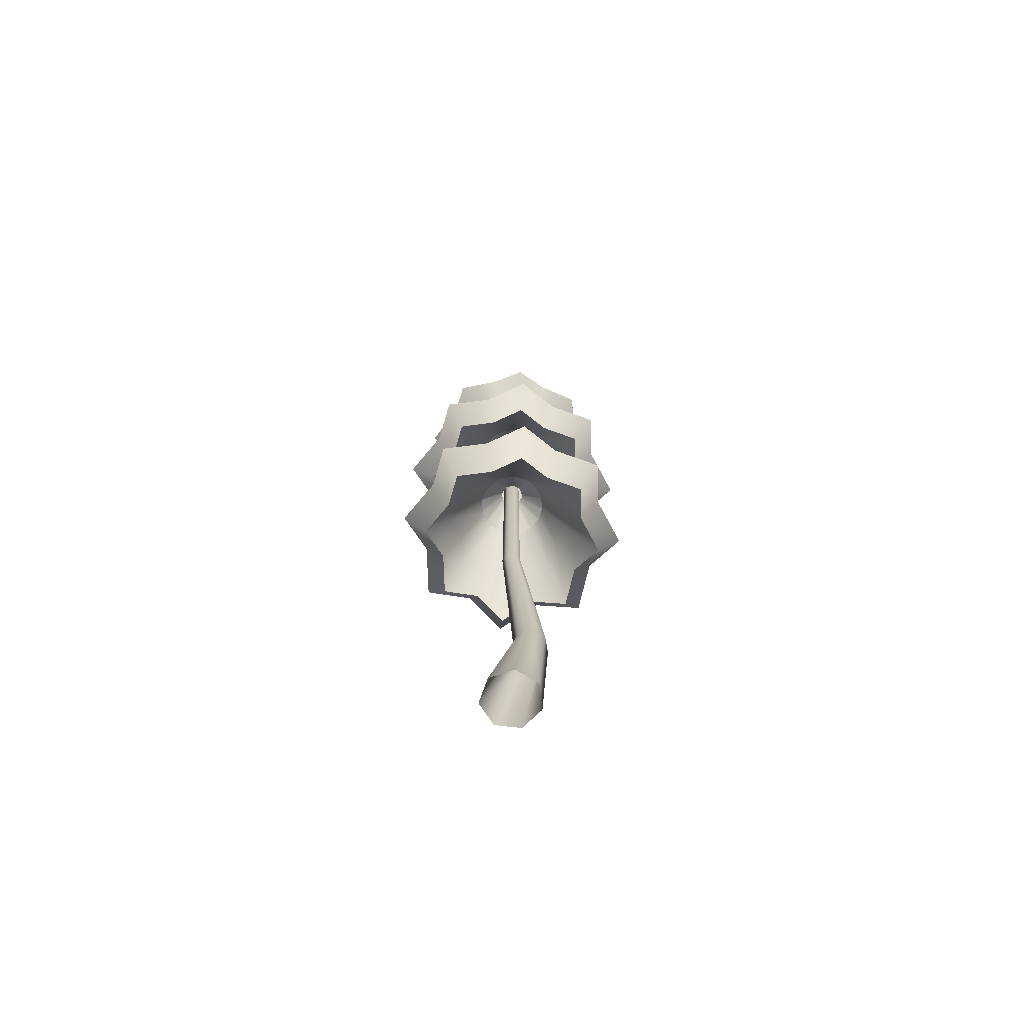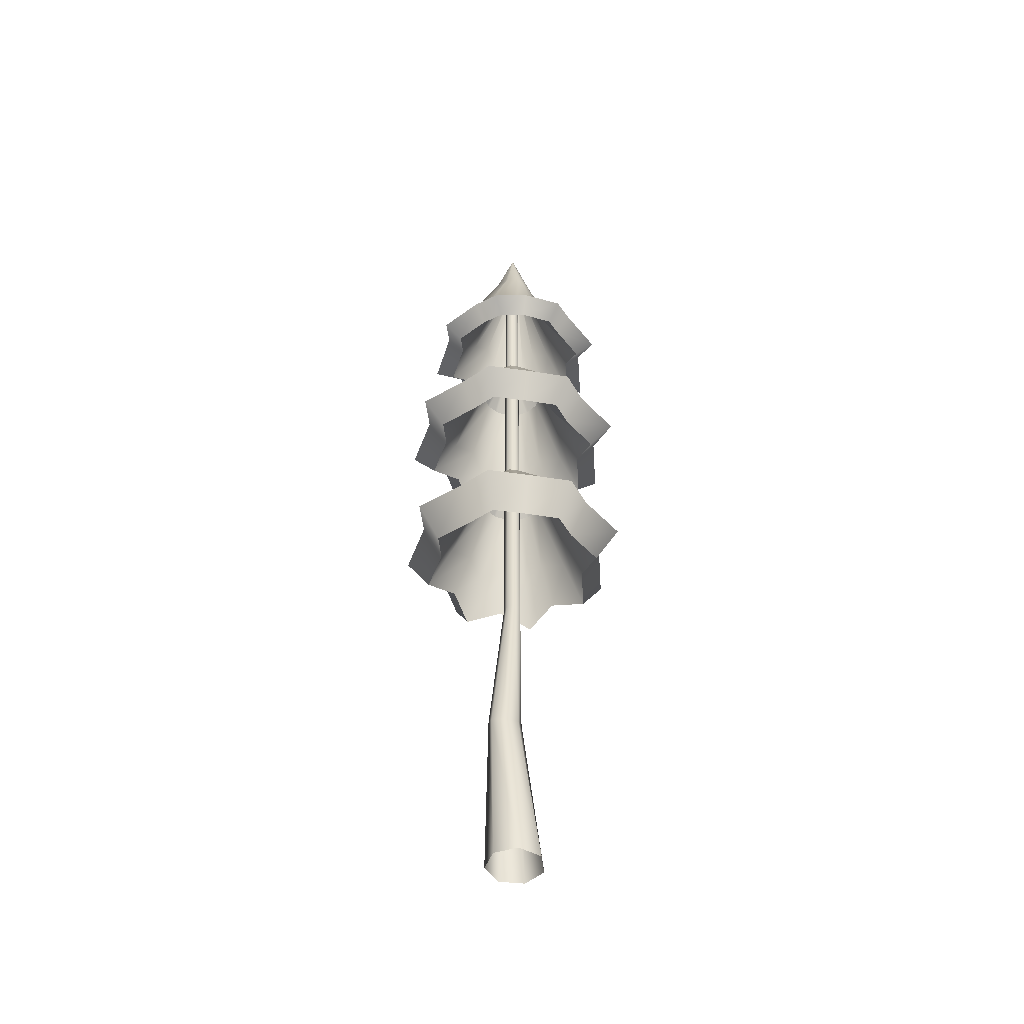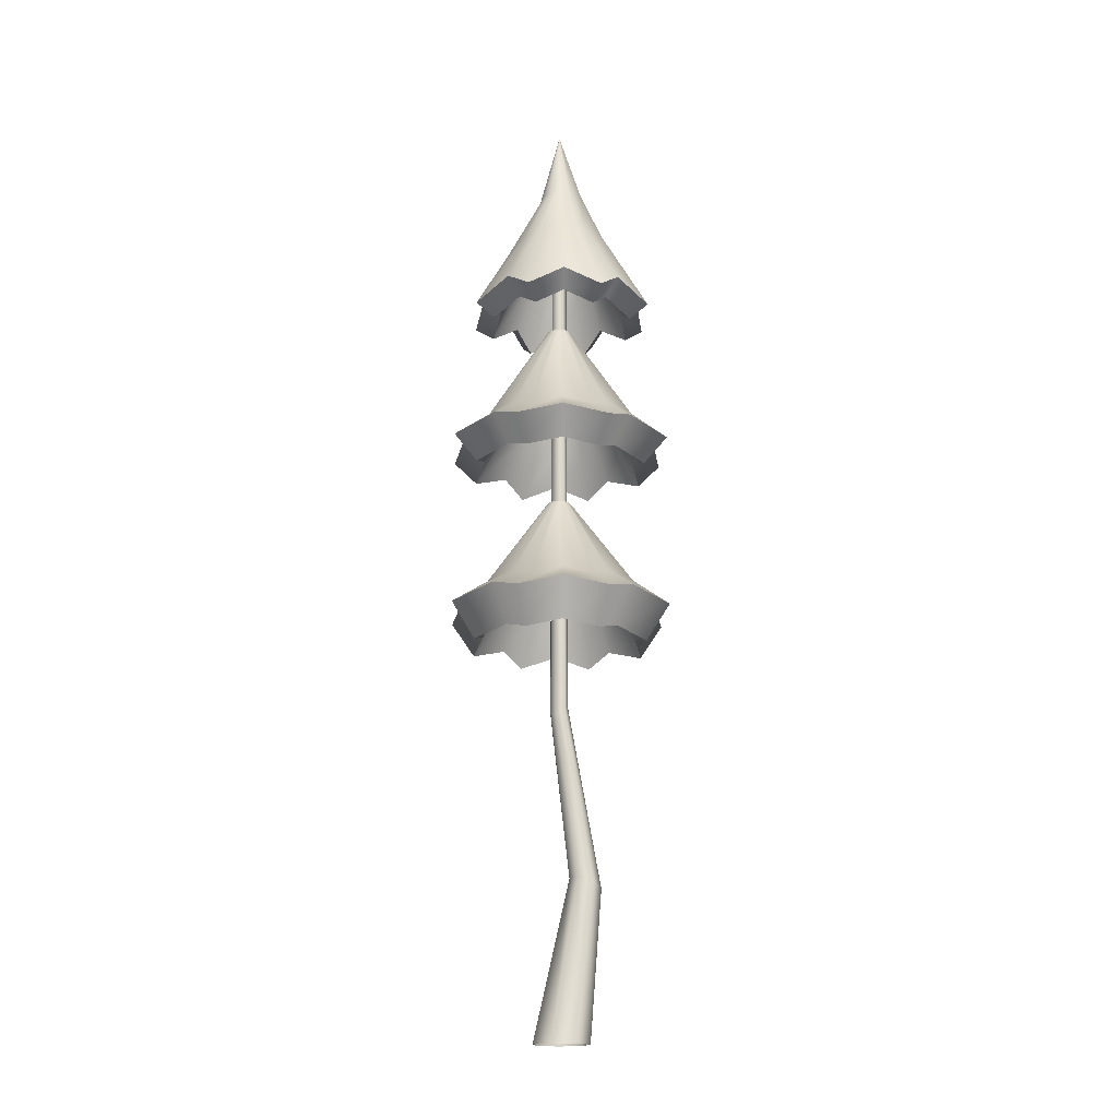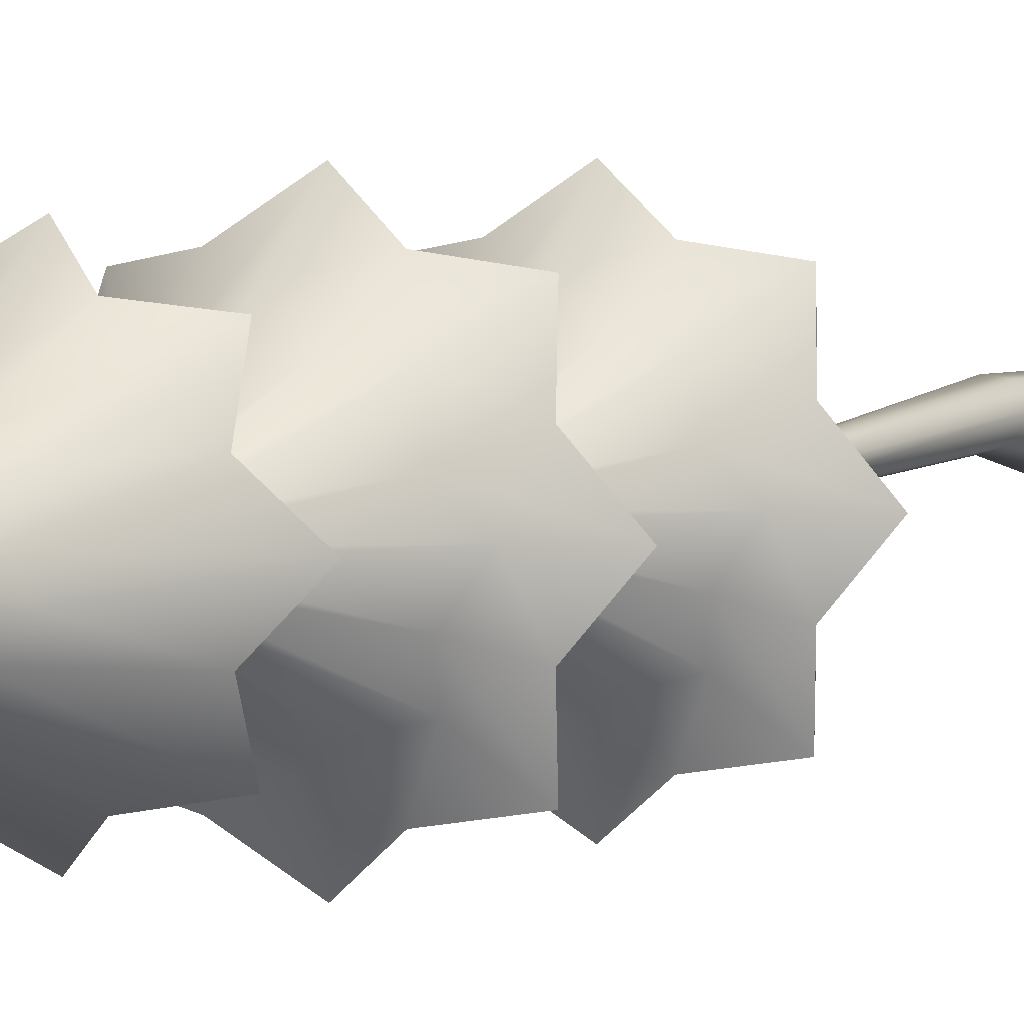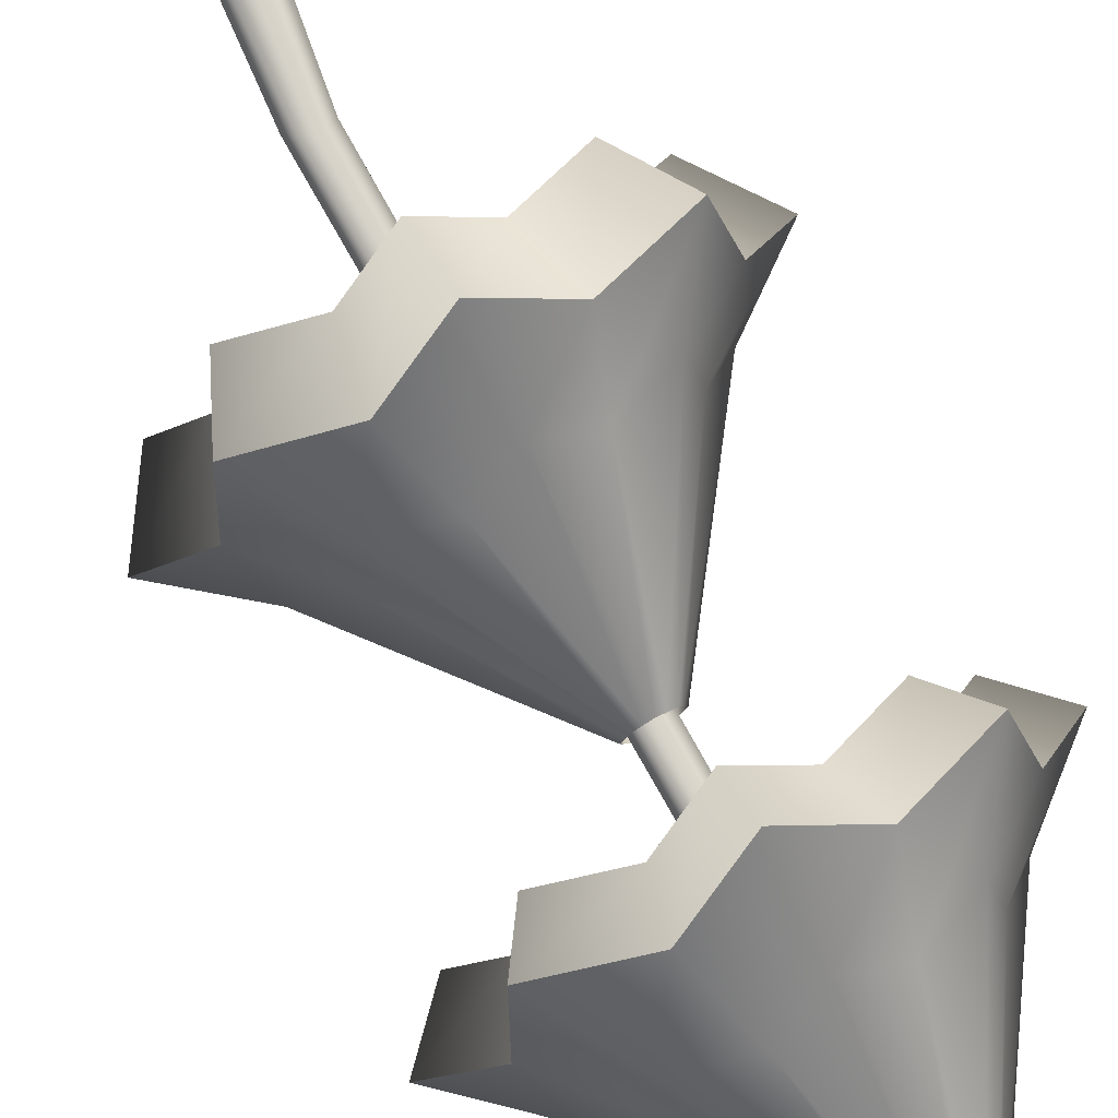
<metadata>
{"format":"obj","ext":"obj","renderer":"f3d","projection":"perspective","resolution":1024,"background":"white","views":[{"elev":-71.1,"azim":173.6,"up":"+Y"},{"elev":-47.3,"azim":-32.4,"up":"+Y"},{"elev":-17.4,"azim":-160.2,"up":"+Y"},{"elev":3.7,"azim":-150.6,"up":"+Z"},{"elev":77.7,"azim":150.8,"up":"+Z"}]}
</metadata>
<code>
o Cylinder.027_Cylinder.023
v -2e-06 7.365 -2.107
v -1.442 7.365 -1.51
v -2.039 7.365 -0.06824
v -1.442 7.365 1.373
v -2e-06 7.365 1.971
v 1.442 7.365 1.373
v 2.039 7.365 -0.06824
v 1.442 7.365 -1.51
v -2e-06 9.415 -0.2744
v -0.1458 9.415 -0.214
v -0.2061 9.415 -0.06824
v -0.1458 9.415 0.07751
v -2e-06 9.415 0.1379
v 0.1458 9.415 0.07751
v 0.2061 9.415 -0.06824
v 0.1458 9.415 -0.214
v 1.566 7.591 -0.7168
v 0.1759 9.415 -0.1411
v 0.6486 7.591 -1.634
v 0.07288 9.415 -0.2442
v -0.6486 7.591 -1.634
v -0.07288 9.415 -0.2442
v 1.566 7.591 0.5804
v 0.1759 9.415 0.004633
v 0.6486 7.591 1.498
v 0.07288 9.415 0.1077
v -0.6486 7.591 1.498
v -0.07288 9.415 0.1077
v -1.566 7.591 0.5804
v -0.1759 9.415 0.004633
v -1.566 7.591 -0.7168
v -0.1759 9.415 -0.1411
v -2e-06 6.742 -1.678
v -1.138 6.742 -1.207
v -1.61 6.742 -0.06824
v -1.138 6.742 1.07
v -2e-06 6.742 1.542
v 1.138 6.742 1.07
v 1.61 6.742 -0.06824
v 1.138 6.742 -1.207
v 1.236 6.921 -0.5803
v 0.5121 6.921 -1.305
v -0.5121 6.921 -1.305
v 1.236 6.921 0.4438
v 0.5121 6.921 1.168
v -0.5121 6.921 1.168
v -1.236 6.921 0.4438
v -1.236 6.921 -0.5803
v -2e-06 7.565 -1.25
v -0.8357 7.565 -0.9039
v -1.182 7.565 -0.06824
v -0.8357 7.565 0.7674
v -2e-06 7.565 1.114
v 0.8357 7.565 0.7674
v 1.182 7.565 -0.06824
v 0.8357 7.565 -0.9039
v 0.9076 7.696 -0.4442
v 0.376 7.696 -0.9759
v -0.376 7.696 -0.9759
v 0.9076 7.696 0.3077
v 0.376 7.696 0.8394
v -0.376 7.696 0.8394
v -0.9077 7.696 0.3077
v -0.9077 7.696 -0.4442
v -2e-06 8.789 -0.6622
v -0.42 8.789 -0.4883
v -0.594 8.789 -0.06824
v -0.42 8.789 0.3518
v -2e-06 8.789 0.5258
v 0.42 8.789 0.3518
v 0.594 8.789 -0.06824
v 0.42 8.789 -0.4883
v 0.5488 8.789 -0.2956
v 0.2273 8.789 -0.617
v -0.2273 8.789 -0.617
v 0.5488 8.789 0.1591
v 0.2273 8.789 0.4805
v -0.2273 8.789 0.4805
v -0.5488 8.789 0.1591
v -0.5488 8.789 -0.2956
v 0.01873 7.742 -1.401
v -0.9607 7.759 -1.005
v 0.9905 7.807 -1.002
v 0.9721 8.008 0.9174
v 1.385 7.918 -0.04177
v -0.9791 7.961 0.9147
v -0.007343 8.026 1.314
v -1.374 7.85 -0.04557
v 1.062 8.01 -0.5247
v 0.4448 7.931 -1.138
v -0.4361 7.909 -1.14
v 1.054 8.101 0.342
v 0.4247 8.15 0.9539
v -0.4562 8.129 0.9527
v -1.073 8.049 0.339
v -1.065 7.958 -0.5276
v -2e-06 10.44 -2.107
v -1.442 10.44 -1.51
v -2.039 10.44 -0.06824
v -1.442 10.44 1.373
v -2e-06 10.44 1.971
v 1.442 10.44 1.373
v 2.039 10.44 -0.06824
v 1.442 10.44 -1.51
v -2e-06 12.75 -0.2744
v -0.1458 12.75 -0.214
v -0.2061 12.75 -0.06824
v -0.1458 12.75 0.07751
v -2e-06 12.75 0.1379
v 0.1458 12.75 0.07751
v 0.2061 12.75 -0.06824
v 0.1458 12.75 -0.214
v 1.566 10.69 -0.7168
v 0.1759 12.75 -0.1411
v 0.6486 10.69 -1.634
v 0.07288 12.75 -0.2442
v -0.6486 10.69 -1.634
v -0.07288 12.75 -0.2442
v 1.566 10.69 0.5804
v 0.1759 12.75 0.004633
v 0.6486 10.69 1.498
v 0.07288 12.75 0.1077
v -0.6486 10.69 1.498
v -0.07288 12.75 0.1077
v -1.566 10.69 0.5804
v -0.1759 12.75 0.004633
v -1.566 10.69 -0.7168
v -0.1759 12.75 -0.1411
v -2e-06 10 -1.678
v -1.138 10 -1.207
v -1.61 10 -0.06824
v -1.138 10 1.07
v -2e-06 10 1.542
v 1.138 10 1.07
v 1.61 10 -0.06824
v 1.138 10 -1.207
v 1.236 10.2 -0.5803
v 0.5121 10.2 -1.305
v -0.5121 10.2 -1.305
v 1.236 10.2 0.4438
v 0.5121 10.2 1.168
v -0.5121 10.2 1.168
v -1.236 10.2 0.4438
v -1.236 10.2 -0.5803
v -2e-06 10.66 -1.25
v -0.8357 10.66 -0.9039
v -1.182 10.66 -0.06824
v -0.8357 10.66 0.7674
v -2e-06 10.66 1.114
v 0.8357 10.66 0.7674
v 1.182 10.66 -0.06824
v 0.8357 10.66 -0.9039
v 0.9076 10.81 -0.4442
v 0.376 10.81 -0.9759
v -0.376 10.81 -0.9759
v 0.9076 10.81 0.3077
v 0.376 10.81 0.8394
v -0.376 10.81 0.8394
v -0.9077 10.81 0.3077
v -0.9077 10.81 -0.4442
v -2e-06 12.04 -0.6622
v -0.42 12.04 -0.4883
v -0.594 12.04 -0.06824
v -0.42 12.04 0.3518
v -2e-06 12.04 0.5258
v 0.42 12.04 0.3518
v 0.594 12.04 -0.06824
v 0.42 12.04 -0.4883
v 0.5488 12.04 -0.2956
v 0.2273 12.04 -0.617
v -0.2273 12.04 -0.617
v 0.5488 12.04 0.1591
v 0.2273 12.04 0.4805
v -0.2273 12.04 0.4805
v -0.5488 12.04 0.1591
v -0.5488 12.04 -0.2956
v 0.01873 10.86 -1.401
v -0.9607 10.88 -1.005
v 0.9905 10.94 -1.002
v 0.9721 11.16 0.9174
v 1.385 11.06 -0.04177
v -0.9791 11.11 0.9147
v -0.007343 11.18 1.314
v -1.374 10.99 -0.04557
v 1.062 11.17 -0.5247
v 0.4448 11.08 -1.138
v -0.4361 11.05 -1.14
v 1.054 11.27 0.342
v 0.4247 11.32 0.9539
v -0.4562 11.3 0.9527
v -1.073 11.21 0.339
v -1.065 11.11 -0.5276
v -2e-06 13.07 -1.674
v -1.197 13.08 -1.177
v -1.693 13.11 0.02142
v -1.197 13.15 1.22
v -2e-06 13.16 1.717
v 1.197 13.15 1.22
v 1.693 13.11 0.02142
v 1.197 13.08 -1.177
v -2e-06 16.78 -0.04899
v -0.006973 16.78 -0.0461
v -0.009861 16.78 -0.03912
v -0.006973 16.78 -0.03214
v -2e-06 16.78 -0.02925
v 0.006969 16.78 -0.03214
v 0.009857 16.78 -0.03912
v 0.006969 16.78 -0.0461
v 1.3 13.48 -0.5275
v 0.008413 16.78 -0.04261
v 0.5386 13.46 -1.29
v 0.003483 16.78 -0.04755
v -0.5386 13.46 -1.29
v -0.003487 16.78 -0.04755
v 1.3 13.51 0.551
v 0.008413 16.78 -0.03563
v 0.5386 13.53 1.314
v 0.003483 16.78 -0.03069
v -0.5386 13.53 1.314
v -0.003487 16.78 -0.03069
v -1.3 13.51 0.551
v -0.008417 16.78 -0.03563
v -1.3 13.48 -0.5275
v -0.008417 16.78 -0.04261
v -2e-06 12.85 -1.305
v -0.9452 12.86 -0.9126
v -1.337 12.89 0.03378
v -0.9452 12.91 0.9802
v -2e-06 12.92 1.372
v 0.9452 12.91 0.9802
v 1.337 12.89 0.03378
v 0.9452 12.86 -0.9126
v 1.027 13.18 -0.3997
v 0.4252 13.16 -1.002
v -0.4252 13.16 -1.002
v 1.027 13.2 0.4519
v 0.4252 13.22 1.054
v -0.4252 13.22 1.054
v -1.027 13.2 0.4519
v -1.027 13.18 -0.3997
v -2e-06 13.8 -0.8336
v -0.6091 13.8 -0.581
v -0.8615 13.82 0.02894
v -0.6091 13.84 0.6389
v -2e-06 13.84 0.8915
v 0.6091 13.84 0.6389
v 0.8614 13.82 0.02894
v 0.6091 13.8 -0.581
v 0.6616 14.01 -0.2504
v 0.274 14 -0.6384
v -0.274 14 -0.6384
v 0.6616 14.02 0.2984
v 0.274 14.03 0.6864
v -0.274 14.03 0.6864
v -0.6616 14.02 0.2984
v -0.6616 14.01 -0.2504
v -2e-06 15.63 -0.02194
v -0.07237 15.63 0.008072
v -0.1023 15.63 0.08053
v -0.07237 15.63 0.153
v -2e-06 15.63 0.183
v 0.07237 15.63 0.153
v 0.1023 15.63 0.08053
v 0.07237 15.63 0.008072
v 0.09455 15.63 0.04132
v 0.03916 15.63 -0.01414
v -0.03917 15.63 -0.01414
v 0.09455 15.63 0.1197
v 0.03916 15.63 0.1752
v -0.03917 15.63 0.1752
v -0.09456 15.63 0.1197
v -0.09456 15.63 0.04132
v 0.07331 15.49 -0.3609
v 0.07361 14.33 -1.042
v -0.2245 15.58 -0.275
v -0.5534 14.53 -0.7665
v 0.3316 15.37 -0.2118
v 0.7555 14.08 -0.7962
v 0.2349 15.31 0.356
v 0.6508 14.09 0.613
v 0.3987 15.3 0.08533
v 1.036 13.99 -0.07303
v -0.3213 15.52 0.2919
v -0.7092 14.33 0.5313
v -0.06338 15.4 0.4414
v -0.0662 14.29 0.7985
v -0.3878 15.59 -0.00485
v -0.8594 14.55 -0.1633
v 0.8388 14.26 -0.4166
v 0.358 15.44 -0.05377
v 0.3878 14.42 -0.8494
v 0.2114 15.53 -0.2546
v -0.1935 14.63 -0.8239
v -0.03892 15.62 -0.283
v 0.7838 14.28 0.2371
v 0.3145 15.41 0.2019
v 0.2673 14.46 0.5987
v 0.1065 15.46 0.3621
v -0.3318 14.42 0.6434
v -0.1439 15.55 0.3333
v -0.6732 14.66 0.1337
v -0.2899 15.64 0.1324
v -0.6067 14.72 -0.4339
v -0.2464 15.67 -0.1227
v -2e-06 0 -0.4696
v -4e-06 15.55 -0.1948
v 0.3862 0 -0.2836
v 0.1041 15.55 -0.1447
v 0.4816 0 0.1344
v 0.1298 15.55 -0.03208
v 0.2144 0 0.4696
v 0.05775 15.55 0.05823
v -0.2144 0 0.4696
v -0.05776 15.55 0.05823
v -0.4816 0 0.1344
v -0.1298 15.55 -0.03208
v -0.3863 0 -0.2836
v -0.1041 15.55 -0.1447
v -0.3311 2.768 0.000249
v -0.1177 2.746 0.1267
v -0.08102 2.642 0.359
v -0.2487 2.534 0.522
v -0.4945 2.503 0.4932
v -0.6332 2.573 0.2941
v -0.5605 2.691 0.07475
v -0.01878 5.553 -0.2121
v 0.1165 5.558 -0.1698
v 0.1704 5.632 -0.05195
v 0.1024 5.719 0.05265
v -0.03641 5.753 0.06527
v -0.1414 5.708 -0.02359
v -0.1336 5.619 -0.147
f 91 82 10 22
f 90 81 9 20
f 92 85 15 24
f 94 87 13 28
f 96 88 11 32
f 89 83 16 18
f 93 84 14 26
f 95 86 12 30
f 85 89 18 15
f 83 90 20 16
f 81 91 22 9
f 84 92 24 14
f 87 93 26 13
f 86 94 28 12
f 88 95 30 11
f 82 96 32 10
f 17 7 39 41
f 6 25 45 38
f 19 8 40 42
f 21 1 33 43
f 2 21 43 34
f 3 31 48 35
f 31 2 34 48
f 8 17 41 40
f 5 27 46 37
f 29 3 35 47
f 27 4 36 46
f 7 23 44 39
f 25 5 37 45
f 1 19 42 33
f 4 29 47 36
f 23 6 38 44
f 34 43 59 50
f 46 36 52 62
f 39 44 60 55
f 45 37 53 61
f 38 45 61 54
f 44 38 54 60
f 37 46 62 53
f 41 39 55 57
f 36 47 63 52
f 42 40 56 58
f 43 33 49 59
f 35 48 64 51
f 40 41 57 56
f 48 34 50 64
f 33 42 58 49
f 47 35 51 63
f 51 64 80 67
f 56 57 73 72
f 64 50 66 80
f 49 58 74 65
f 63 51 67 79
f 50 59 75 66
f 62 52 68 78
f 55 60 76 71
f 61 53 69 77
f 54 61 77 70
f 60 54 70 76
f 53 62 78 69
f 57 55 71 73
f 52 63 79 68
f 58 56 72 74
f 59 49 65 75
f 2 31 96 82
f 3 29 95 88
f 4 27 94 86
f 5 25 93 87
f 6 23 92 84
f 1 21 91 81
f 8 19 90 83
f 7 17 89 85
f 29 4 86 95
f 25 6 84 93
f 17 8 83 89
f 31 3 88 96
f 27 5 87 94
f 23 7 85 92
f 19 1 81 90
f 21 2 82 91
f 187 178 106 118
f 186 177 105 116
f 188 181 111 120
f 190 183 109 124
f 192 184 107 128
f 185 179 112 114
f 189 180 110 122
f 191 182 108 126
f 181 185 114 111
f 179 186 116 112
f 177 187 118 105
f 180 188 120 110
f 183 189 122 109
f 182 190 124 108
f 184 191 126 107
f 178 192 128 106
f 113 103 135 137
f 102 121 141 134
f 115 104 136 138
f 117 97 129 139
f 98 117 139 130
f 99 127 144 131
f 127 98 130 144
f 104 113 137 136
f 101 123 142 133
f 125 99 131 143
f 123 100 132 142
f 103 119 140 135
f 121 101 133 141
f 97 115 138 129
f 100 125 143 132
f 119 102 134 140
f 130 139 155 146
f 142 132 148 158
f 135 140 156 151
f 141 133 149 157
f 134 141 157 150
f 140 134 150 156
f 133 142 158 149
f 137 135 151 153
f 132 143 159 148
f 138 136 152 154
f 139 129 145 155
f 131 144 160 147
f 136 137 153 152
f 144 130 146 160
f 129 138 154 145
f 143 131 147 159
f 147 160 176 163
f 152 153 169 168
f 160 146 162 176
f 145 154 170 161
f 159 147 163 175
f 146 155 171 162
f 158 148 164 174
f 151 156 172 167
f 157 149 165 173
f 150 157 173 166
f 156 150 166 172
f 149 158 174 165
f 153 151 167 169
f 148 159 175 164
f 154 152 168 170
f 155 145 161 171
f 98 127 192 178
f 99 125 191 184
f 100 123 190 182
f 101 121 189 183
f 102 119 188 180
f 97 117 187 177
f 104 115 186 179
f 103 113 185 181
f 125 100 182 191
f 121 102 180 189
f 113 104 179 185
f 127 99 184 192
f 123 101 183 190
f 119 103 181 188
f 115 97 177 186
f 117 98 178 187
f 194 223 303 276
f 273 294 214 201
f 199 209 289 282
f 197 217 297 286
f 195 221 301 288
f 277 292 212 208
f 279 296 216 206
f 283 300 220 204
f 215 199 282 295
f 209 200 278 289
f 211 193 274 291
f 217 198 280 297
f 219 197 286 299
f 221 196 284 301
f 223 195 288 303
f 213 194 276 293
f 209 199 231 233
f 198 217 237 230
f 211 200 232 234
f 213 193 225 235
f 194 213 235 226
f 195 223 240 227
f 223 194 226 240
f 200 209 233 232
f 197 219 238 229
f 221 195 227 239
f 219 196 228 238
f 199 215 236 231
f 217 197 229 237
f 193 211 234 225
f 196 221 239 228
f 215 198 230 236
f 226 235 251 242
f 238 228 244 254
f 231 236 252 247
f 237 229 245 253
f 230 237 253 246
f 236 230 246 252
f 229 238 254 245
f 233 231 247 249
f 228 239 255 244
f 234 232 248 250
f 235 225 241 251
f 227 240 256 243
f 232 233 249 248
f 240 226 242 256
f 225 234 250 241
f 239 227 243 255
f 243 256 272 259
f 248 249 265 264
f 256 242 258 272
f 241 250 266 257
f 255 243 259 271
f 242 251 267 258
f 254 244 260 270
f 247 252 268 263
f 253 245 261 269
f 246 253 269 262
f 252 246 262 268
f 245 254 270 261
f 249 247 263 265
f 244 255 271 260
f 250 248 264 266
f 251 241 257 267
f 275 304 224 202
f 287 302 222 203
f 302 283 204 222
f 285 298 218 205
f 298 279 206 218
f 292 273 201 212
f 290 277 208 210
f 281 290 210 207
f 300 285 205 220
f 296 281 207 216
f 198 215 295 280
f 304 287 203 224
f 196 219 299 284
f 294 275 202 214
f 200 211 291 278
f 304 275 276 303
f 302 287 288 301
f 300 283 284 299
f 298 285 286 297
f 296 279 280 295
f 294 273 274 293
f 292 277 278 291
f 290 281 282 289
f 283 302 301 284
f 279 298 297 280
f 277 290 289 278
f 287 304 303 288
f 285 300 299 286
f 281 296 295 282
f 273 292 291 274
f 275 294 293 276
f 193 213 293 274
f 326 306 308 327
f 327 308 310 328
f 328 310 312 329
f 329 312 314 330
f 330 314 316 331
f 317 325 319 305
f 331 316 318 332
f 332 318 306 326
f 315 324 325 317
f 313 323 324 315
f 311 322 323 313
f 309 321 322 311
f 307 320 321 309
f 305 319 320 307
f 325 332 326 319
f 324 331 332 325
f 323 330 331 324
f 322 329 330 323
f 321 328 329 322
f 320 327 328 321
f 319 326 327 320

</code>
